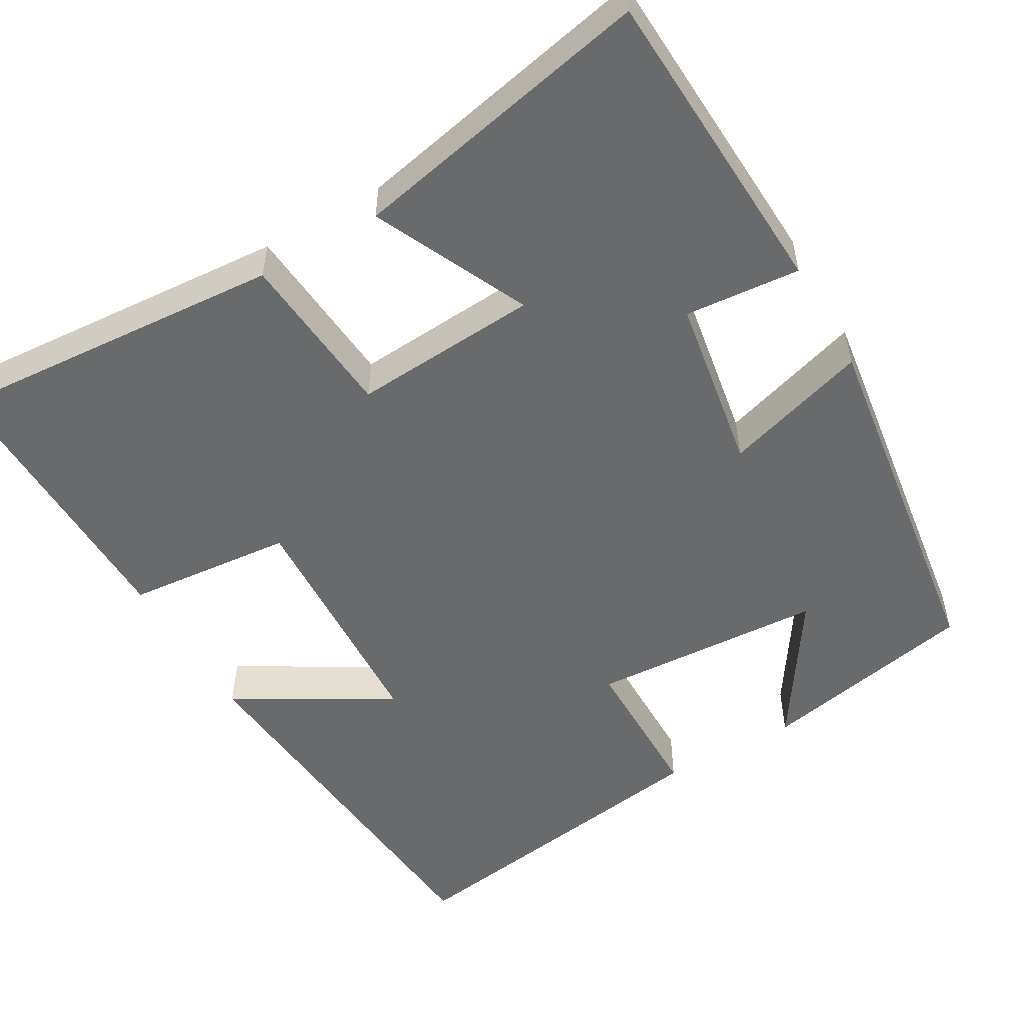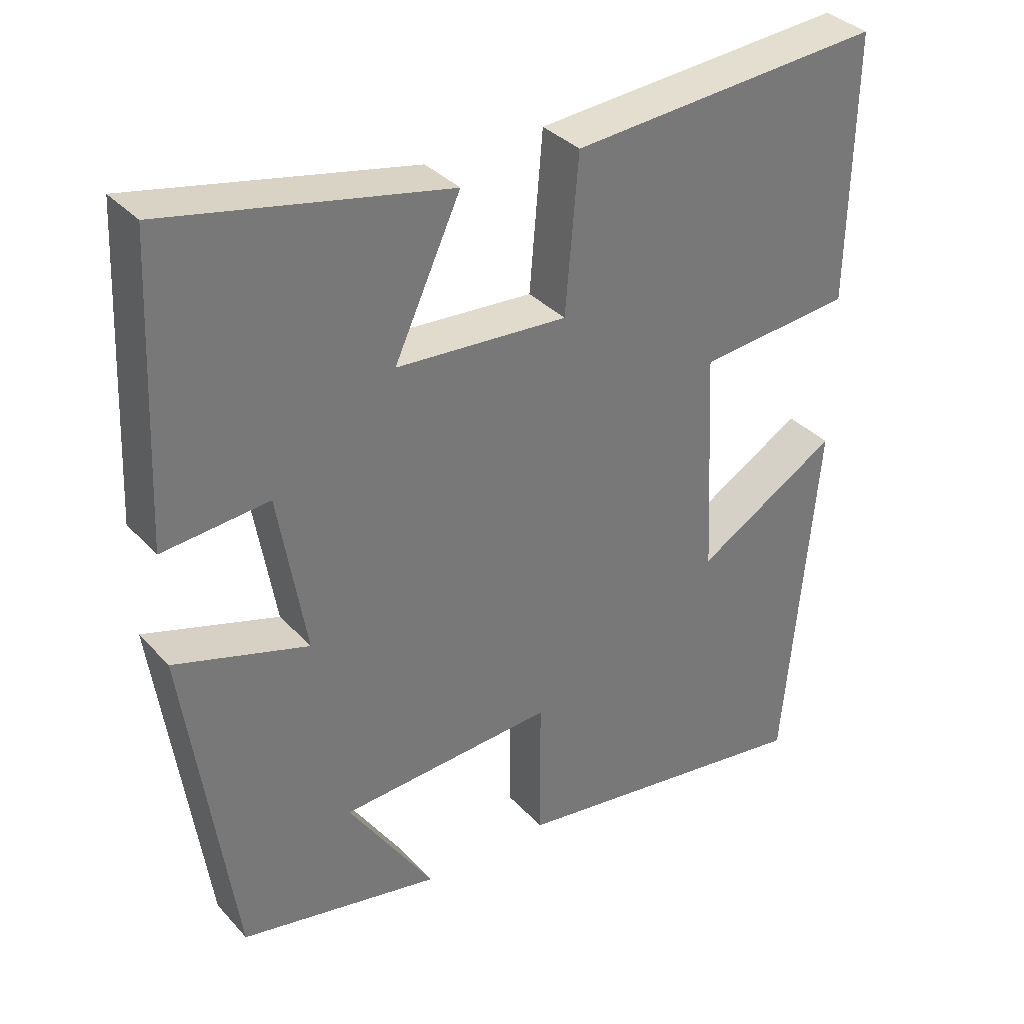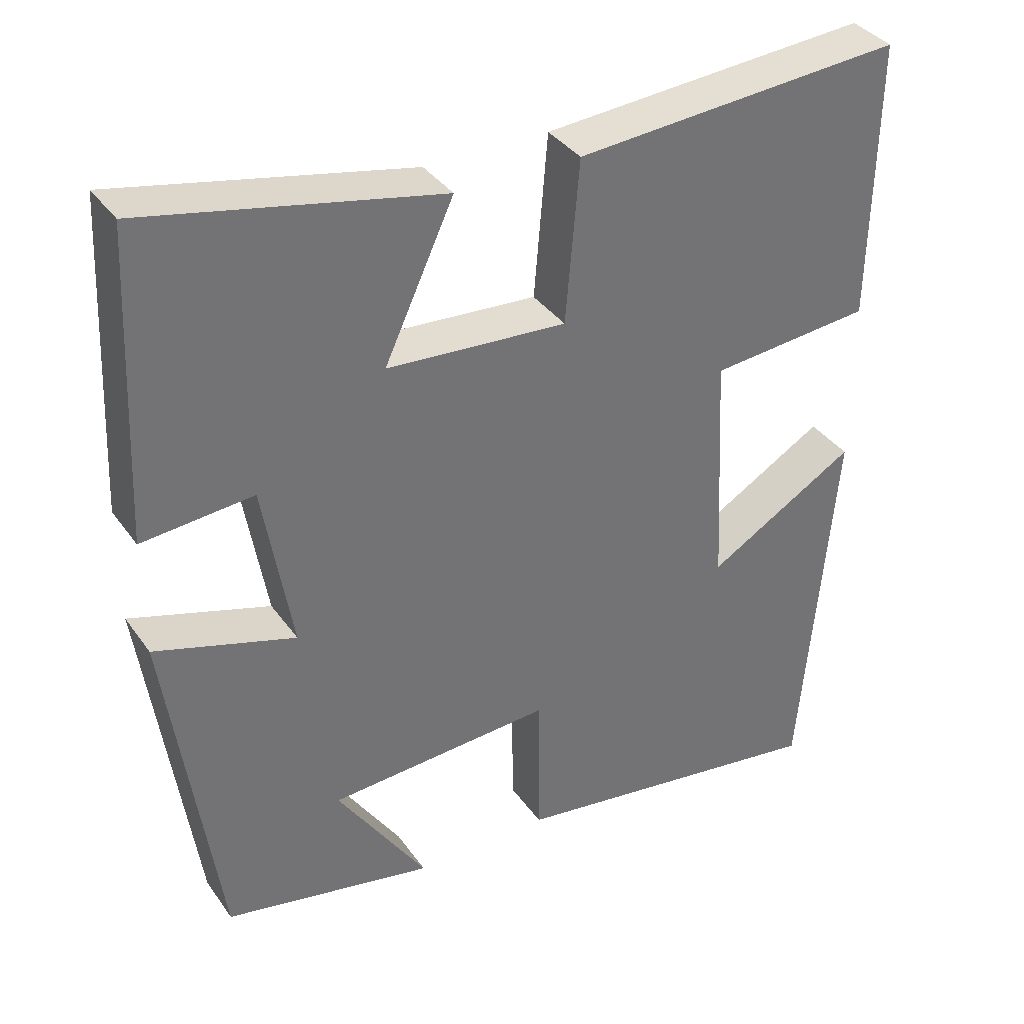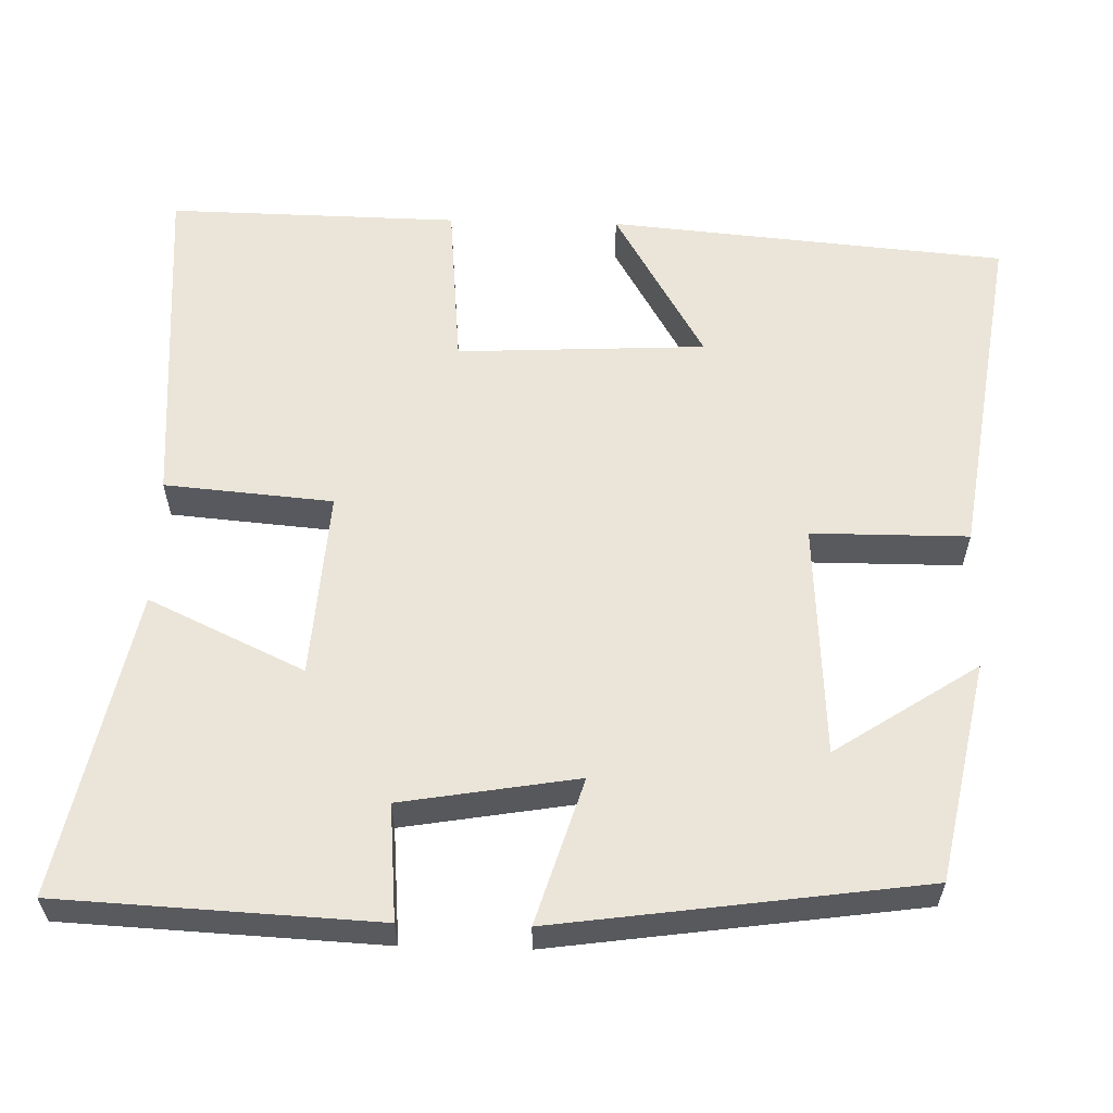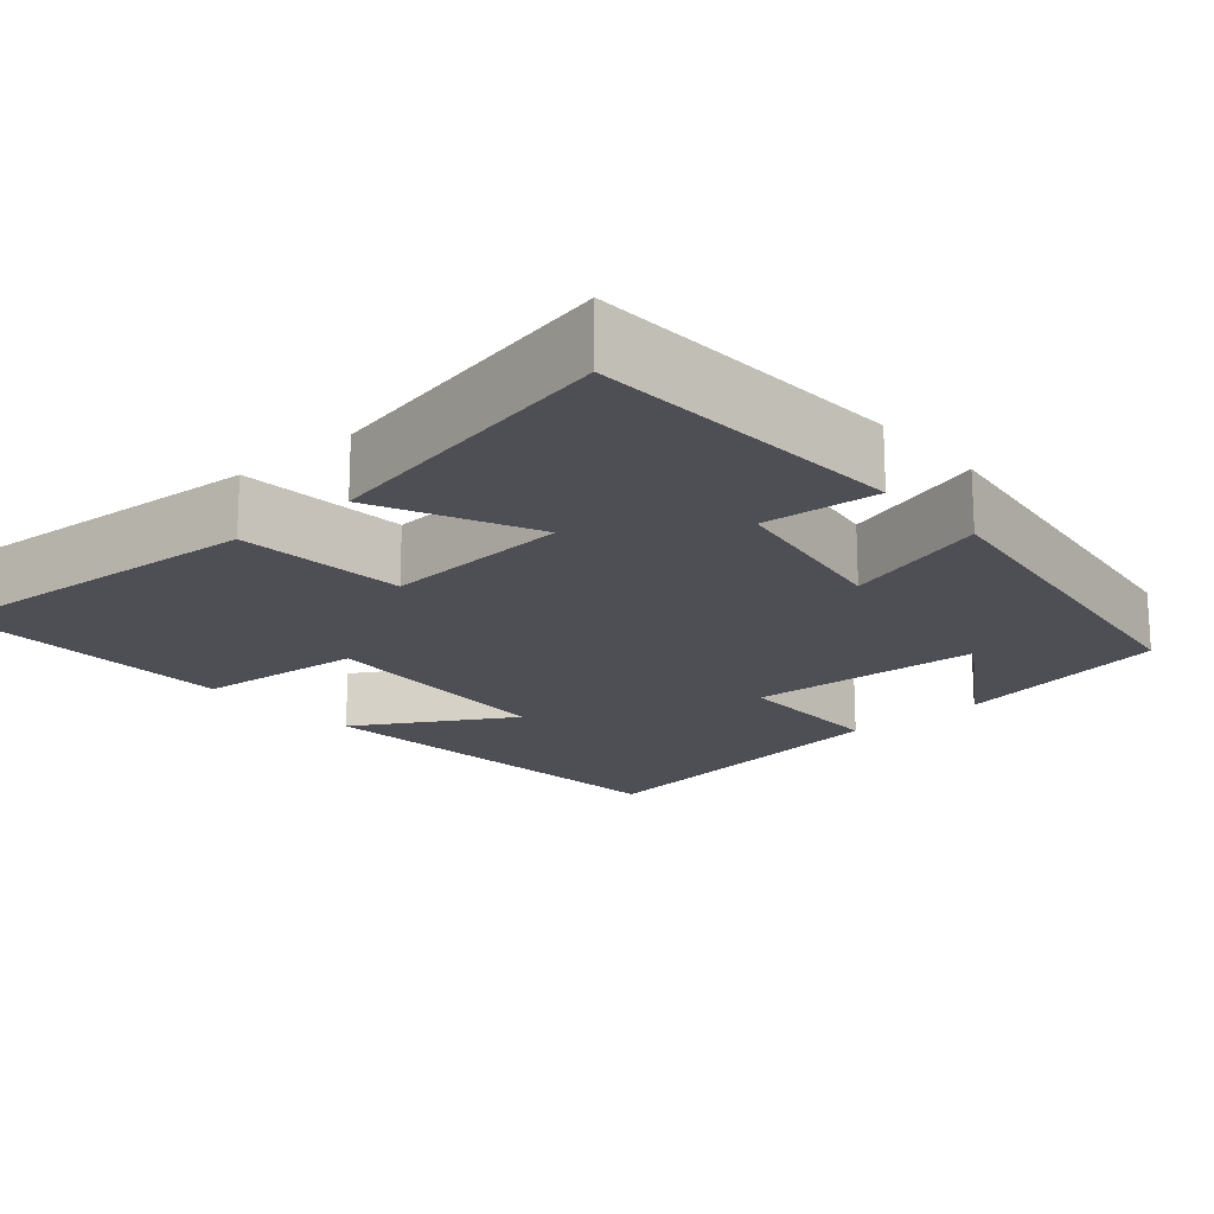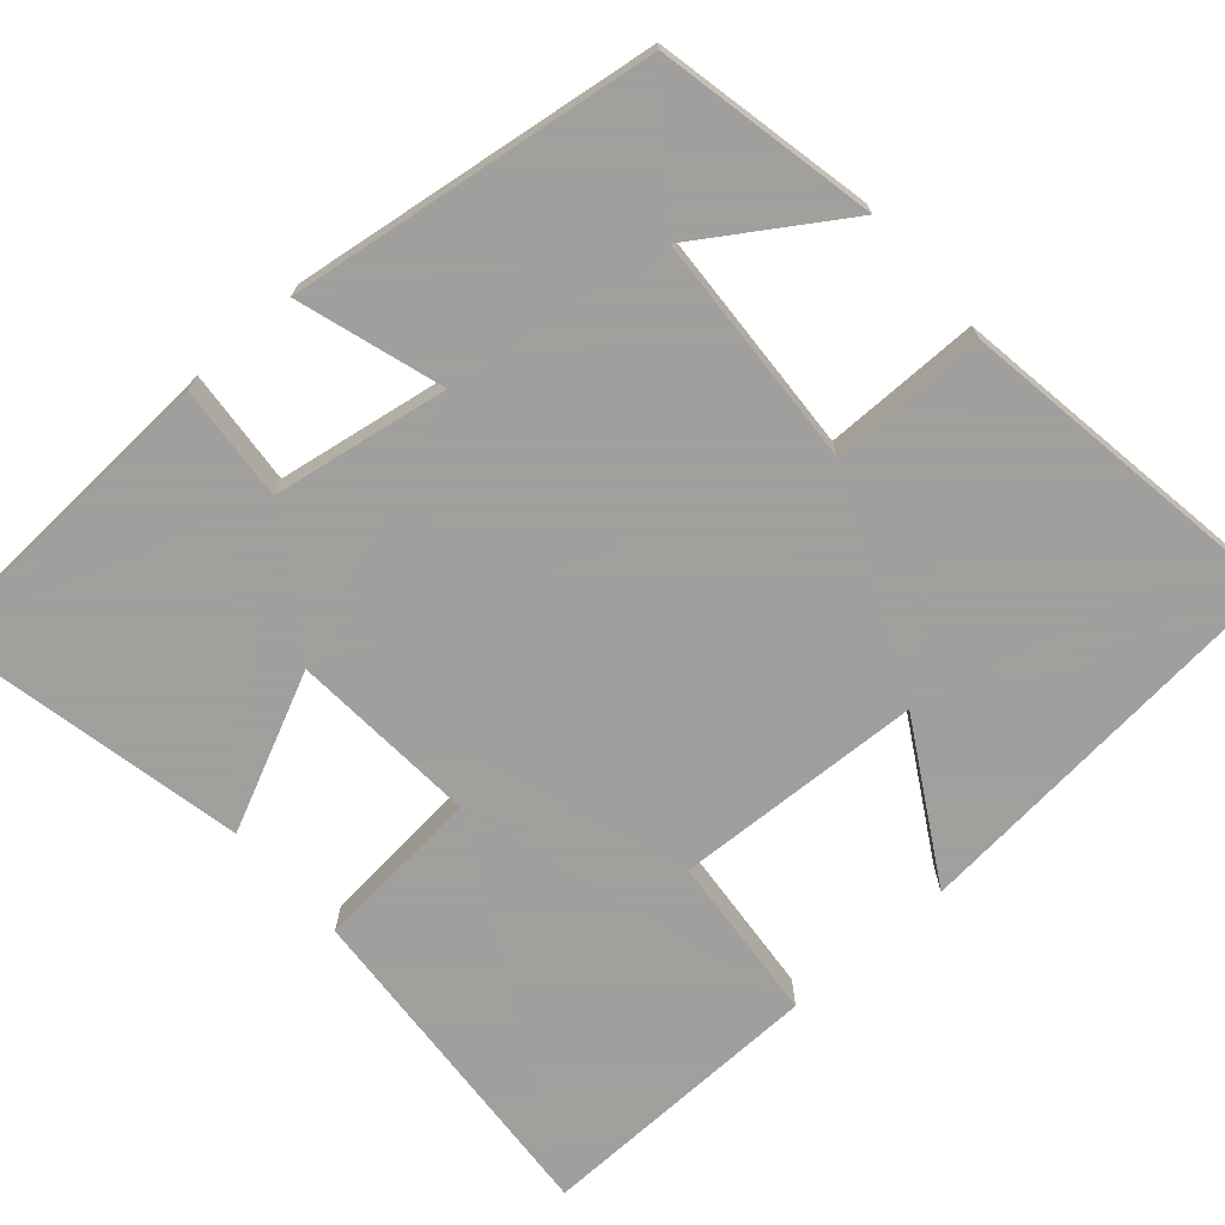
<metadata>
{"format":"obj","ext":"obj","renderer":"f3d","projection":"perspective","resolution":1024,"background":"white","views":[{"elev":-52.9,"azim":30.1,"up":"+Y"},{"elev":34.8,"azim":144.2,"up":"+Z"},{"elev":36.4,"azim":149.2,"up":"+Z"},{"elev":59.3,"azim":91.6,"up":"+Y"},{"elev":-18.3,"azim":41.1,"up":"+Y"},{"elev":-71.5,"azim":131.6,"up":"+Y"}]}
</metadata>
<code>
v -0.506 0.07 0.532
v -0.072 0.07 0.5
v -0.054 0.07 0.286
v 0.184 0.07 0.302
v 0.092 0.07 0.5
v 0.481 0.07 0.58
v 0.5 0.07 0.176
v 0.353 0.07 0.189
v 0.315 0.07 -0.035
v 0.5 0.07 0.022
v 0.434 0.07 -0.444
v 0.155 0.07 -0.5
v 0.274 0.07 -0.319
v -0.024 0.07 -0.301
v -0.025 0.07 -0.5
v -0.456 0.07 -0.563
v -0.5 0.07 -0.057
v -0.302 0.07 -0.173
v -0.286 0.07 0.143
v -0.5 0.07 0.163
v -0.506 0 0.532
v -0.072 0 0.5
v -0.054 0 0.286
v 0.184 0 0.302
v 0.092 0 0.5
v 0.481 0 0.58
v 0.5 0 0.176
v 0.353 0 0.189
v 0.315 0 -0.035
v 0.5 0 0.022
v 0.434 0 -0.444
v 0.155 0 -0.5
v 0.274 0 -0.319
v -0.024 0 -0.301
v -0.025 0 -0.5
v -0.456 0 -0.563
v -0.5 0 -0.057
v -0.302 0 -0.173
v -0.286 0 0.143
v -0.5 0 0.163
f 1 2 3
f 20 1 3
f 19 20 3
f 18 19 3 4
f 15 16 17 18
f 14 15 18
f 13 14 18 4
f 10 11 12 13
f 9 10 13
f 9 13 4
f 8 9 4
f 6 7 8
f 5 6 8
f 4 5 8
f 23 22 21
f 23 21 40
f 23 40 39
f 24 23 39 38
f 38 37 36 35
f 38 35 34
f 24 38 34 33
f 33 32 31 30
f 33 30 29
f 24 33 29
f 24 29 28
f 28 27 26
f 28 26 25
f 28 25 24
f 1 21 22 2
f 2 22 23 3
f 3 23 24 4
f 4 24 25 5
f 5 25 26 6
f 6 26 27 7
f 7 27 28 8
f 8 28 29 9
f 9 29 30 10
f 10 30 31 11
f 11 31 32 12
f 12 32 33 13
f 13 33 34 14
f 14 34 35 15
f 15 35 36 16
f 16 36 37 17
f 17 37 38 18
f 18 38 39 19
f 19 39 40 20
f 20 40 21 1

</code>
